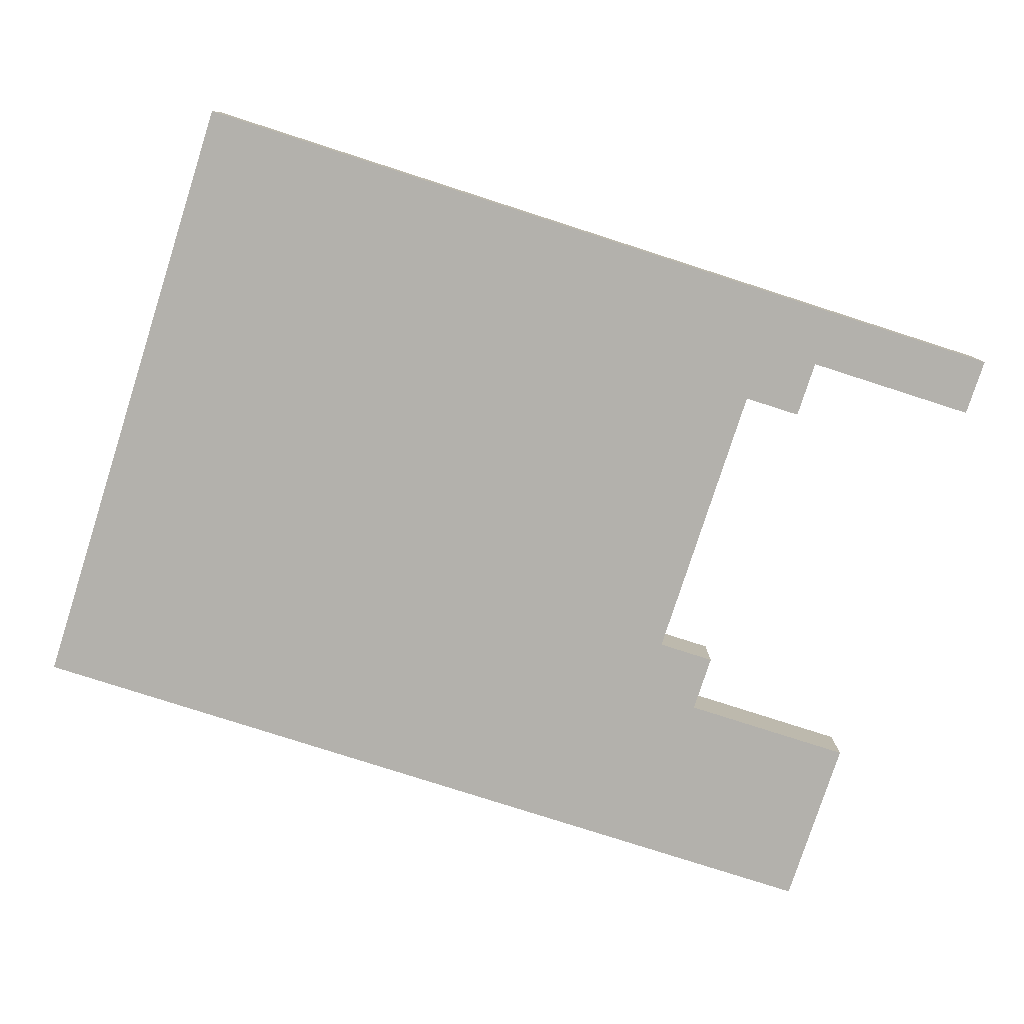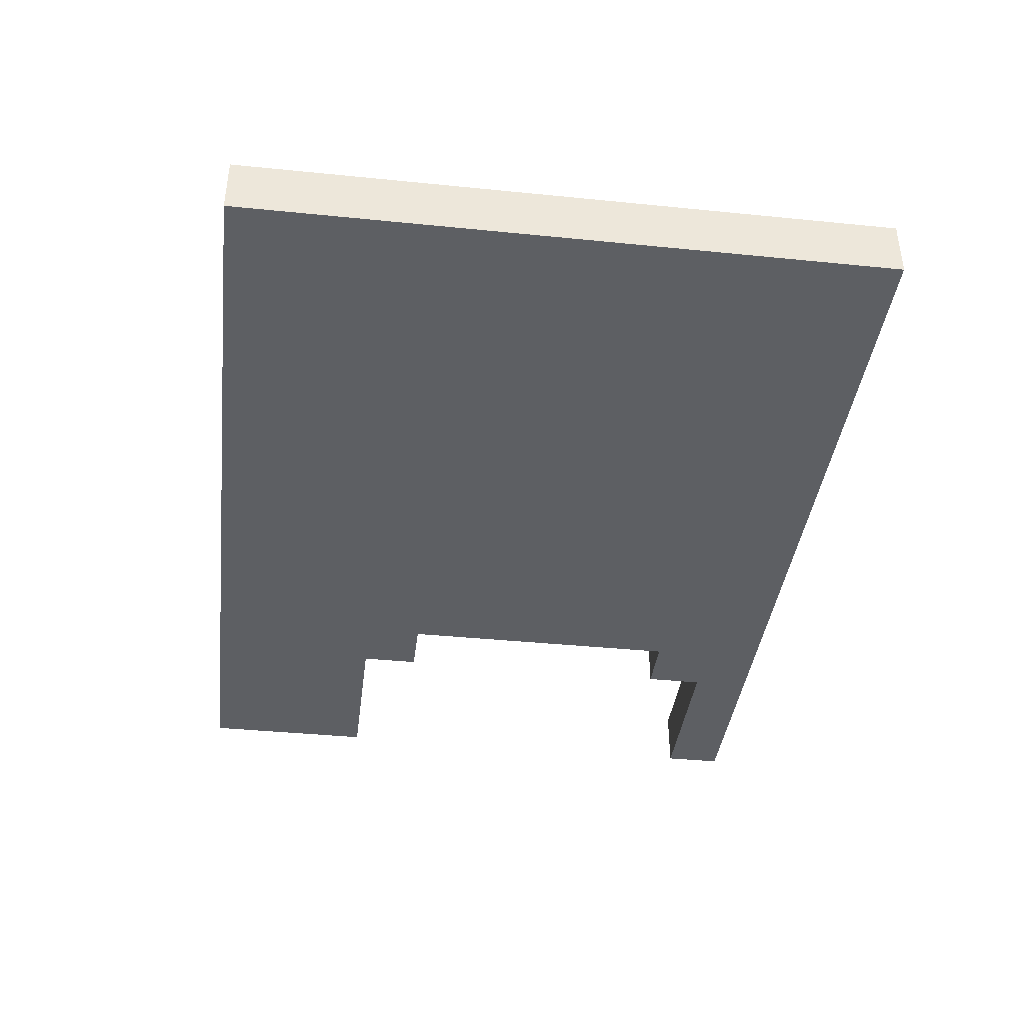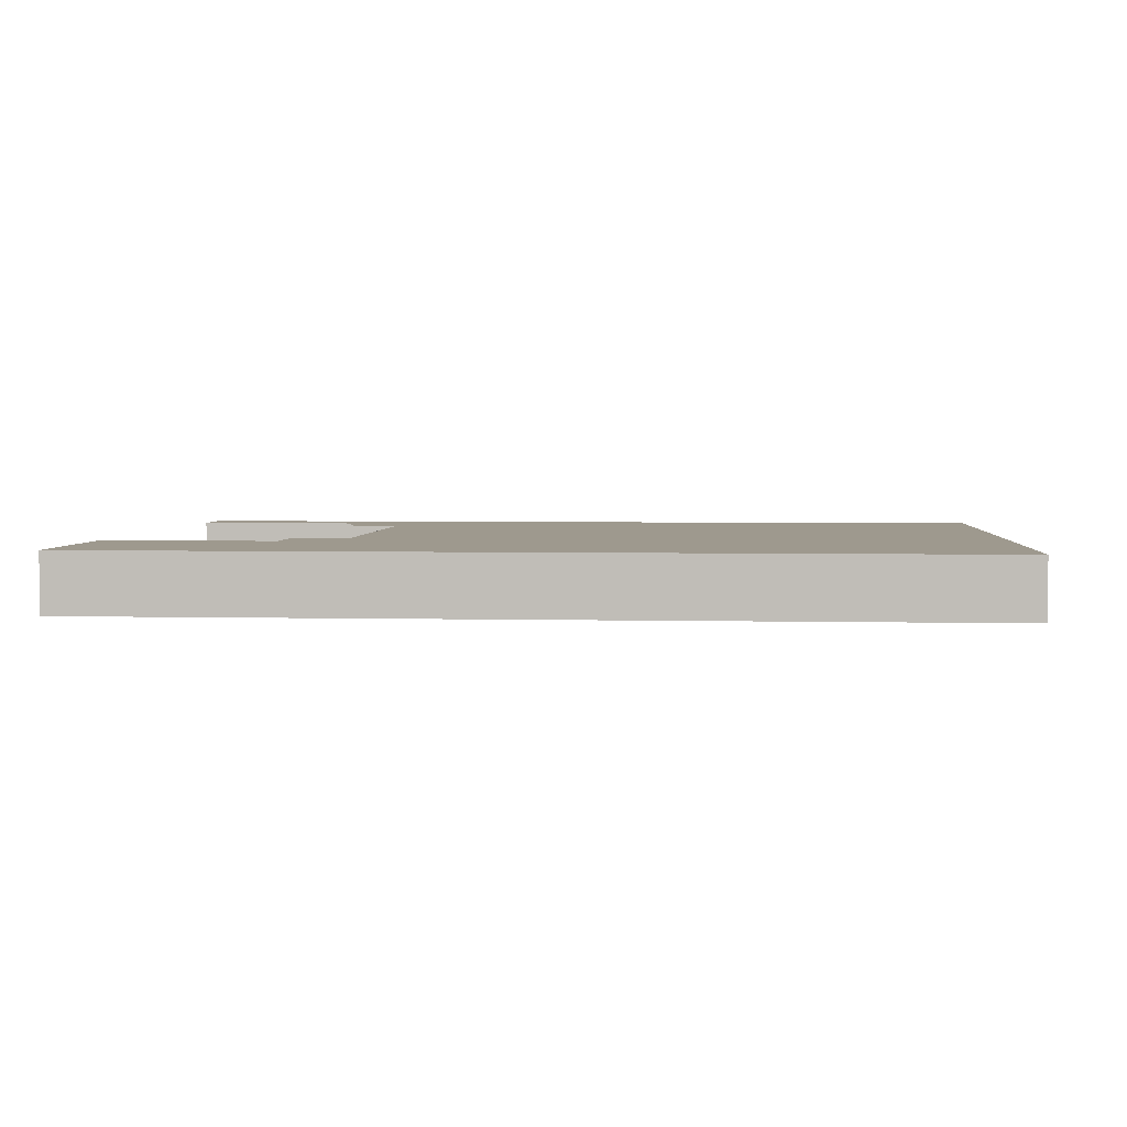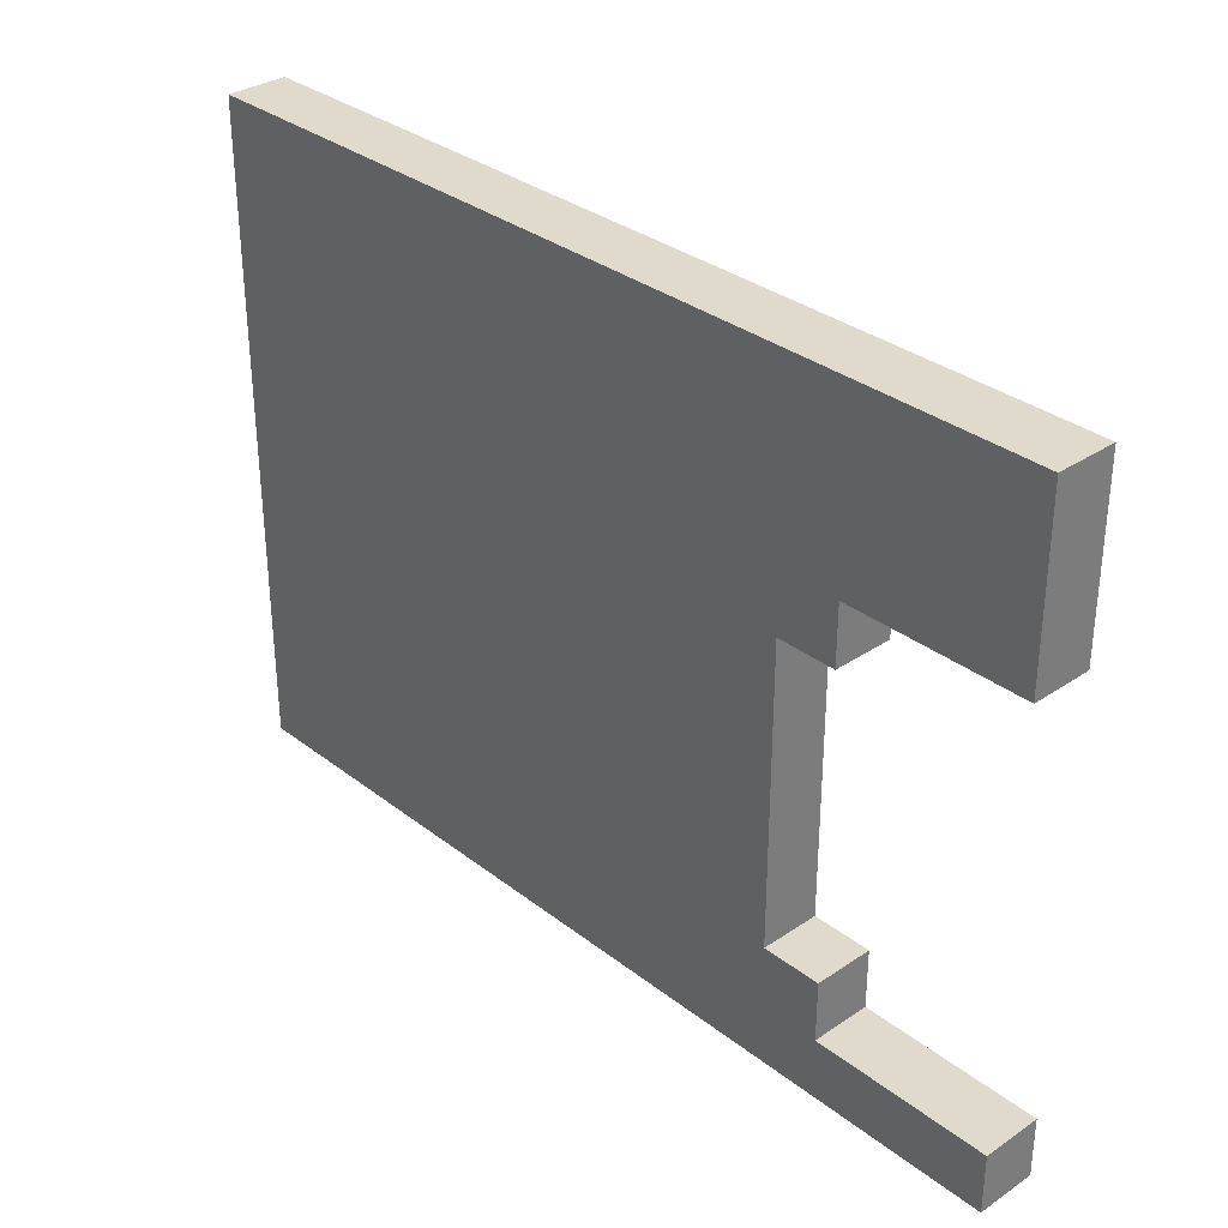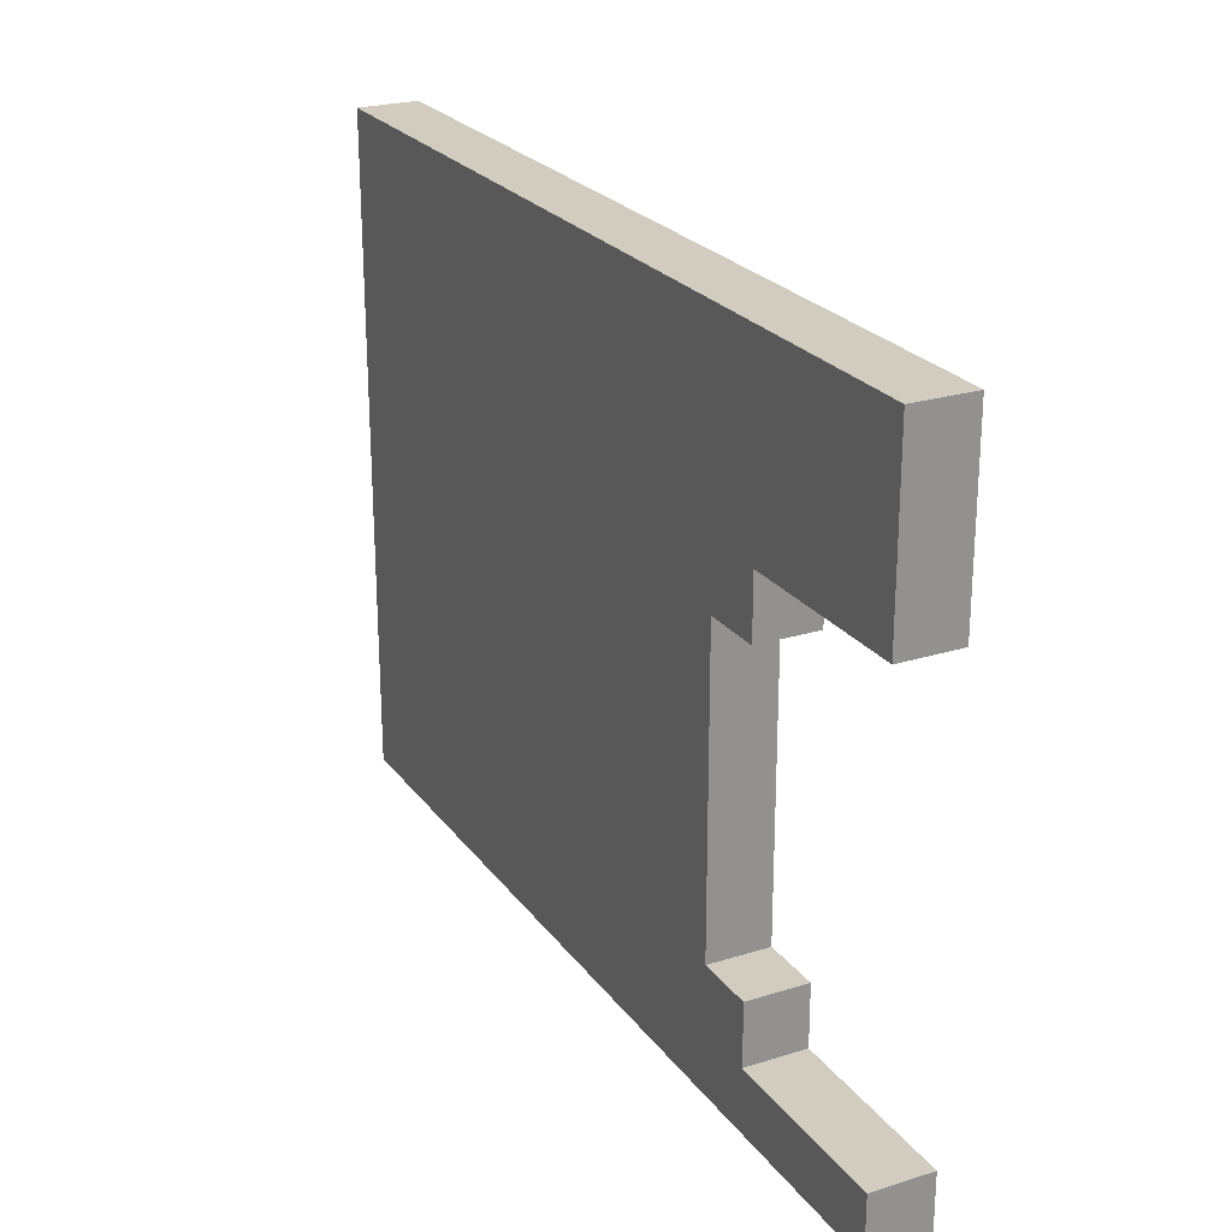
<metadata>
{"format":"obj","ext":"obj","renderer":"f3d","projection":"perspective","resolution":1024,"background":"white","views":[{"elev":-79.0,"azim":-17.8,"up":"+Z"},{"elev":-39.8,"azim":-97.1,"up":"+Z"},{"elev":3.5,"azim":-175.4,"up":"+Z"},{"elev":32.5,"azim":46.9,"up":"+Y"},{"elev":24.1,"azim":62.6,"up":"+Y"}]}
</metadata>
<code>
o
v -2.8 0.3 -0.6
v -2.8 0.3 -0.7
v -2.8 0.4 -0.6
v -2.8 0.4 -0.7
v -2.8 0.5 -0.6
v -2.8 0.5 -0.7
v -2.8 0.6 -0.6
v -2.8 0.6 -0.7
v -2.8 0.7 -0.6
v -2.8 0.7 -0.7
v -2.8 0.8 -0.6
v -2.8 0.8 -0.7
v -2.8 0.9 -0.6
v -2.8 0.9 -0.7
v -2.8 1 -0.6
v -2.8 1 -0.7
v -2.8 1.1 -0.6
v -2.8 1.1 -0.7
v -2.8 1.2 -0.6
v -2.8 1.2 -0.7
v -2.8 1.3 -0.6
v -2.8 1.3 -0.7
v -2.8 1.4 -0.6
v -2.8 1.4 -0.7
v -1.7 0.5 -0.6
v -1.7 0.5 -0.7
v -1.7 0.6 -0.6
v -1.7 0.6 -0.7
v -1.7 0.7 -0.6
v -1.7 0.7 -0.7
v -1.7 1 -0.6
v -1.7 1 -0.7
v -1.6 0.4 -0.6
v -1.6 0.4 -0.7
v -1.6 0.5 -0.6
v -1.6 0.5 -0.7
v -1.6 1 -0.6
v -1.6 1 -0.7
v -1.6 1.1 -0.6
v -1.6 1.1 -0.7
v -1.3 0.3 -0.6
v -1.3 0.3 -0.7
v -1.3 0.4 -0.6
v -1.3 0.4 -0.7
v -1.3 1.1 -0.6
v -1.3 1.1 -0.7
v -1.3 1.2 -0.6
v -1.3 1.2 -0.7
v -1.3 1.3 -0.6
v -1.3 1.3 -0.7
v -1.3 1.4 -0.6
v -1.3 1.4 -0.7
v -2.8 0.3 -0.6
v -2.8 0.4 -0.6
v -2.8 0.5 -0.6
v -2.8 0.6 -0.6
v -2.8 0.7 -0.6
v -2.8 0.8 -0.6
v -2.8 0.9 -0.6
v -2.8 1 -0.6
v -2.8 1.1 -0.6
v -2.8 1.2 -0.6
v -2.8 1.3 -0.6
v -2.8 1.4 -0.6
v -2.7 0.3 -0.6
v -2.7 0.4 -0.6
v -2.7 0.5 -0.6
v -2.7 0.6 -0.6
v -2.7 0.7 -0.6
v -2.7 0.8 -0.6
v -2.7 0.9 -0.6
v -2.7 1 -0.6
v -2.7 1.1 -0.6
v -2.7 1.2 -0.6
v -2.7 1.3 -0.6
v -2.7 1.4 -0.6
v -2.6 0.9 -0.6
v -2.6 1 -0.6
v -2.6 1.1 -0.6
v -2.5 0.3 -0.6
v -2.5 0.4 -0.6
v -2.5 0.5 -0.6
v -2.5 0.6 -0.6
v -2.5 0.7 -0.6
v -2.5 0.8 -0.6
v -2.5 0.9 -0.6
v -2.5 1 -0.6
v -2.5 1.1 -0.6
v -2.5 1.2 -0.6
v -2.4 0.3 -0.6
v -2.4 0.4 -0.6
v -2.4 0.5 -0.6
v -2.4 0.8 -0.6
v -2.4 0.9 -0.6
v -2.4 1.1 -0.6
v -2.4 1.2 -0.6
v -2.3 0.7 -0.6
v -2.3 0.8 -0.6
v -2.3 0.9 -0.6
v -2.3 1 -0.6
v -2.3 1.1 -0.6
v -2.2 0.3 -0.6
v -2.2 0.4 -0.6
v -2.2 0.5 -0.6
v -2.2 0.7 -0.6
v -2.2 0.8 -0.6
v -2.2 1.1 -0.6
v -2.2 1.2 -0.6
v -2.1 0.8 -0.6
v -2.1 0.9 -0.6
v -2.1 1.1 -0.6
v -2.1 1.2 -0.6
v -2 0.3 -0.6
v -2 0.4 -0.6
v -2 0.5 -0.6
v -2 0.6 -0.6
v -2 0.7 -0.6
v -2 0.8 -0.6
v -2 1 -0.6
v -2 1.1 -0.6
v -1.9 0.3 -0.6
v -1.9 0.4 -0.6
v -1.9 0.6 -0.6
v -1.9 0.7 -0.6
v -1.9 0.8 -0.6
v -1.9 0.9 -0.6
v -1.9 1.1 -0.6
v -1.9 1.2 -0.6
v -1.9 1.3 -0.6
v -1.8 0.7 -0.6
v -1.8 0.8 -0.6
v -1.8 1 -0.6
v -1.8 1.1 -0.6
v -1.7 0.5 -0.6
v -1.7 0.6 -0.6
v -1.7 0.7 -0.6
v -1.7 1 -0.6
v -1.7 1.2 -0.6
v -1.7 1.3 -0.6
v -1.6 0.4 -0.6
v -1.6 0.5 -0.6
v -1.6 1 -0.6
v -1.6 1.1 -0.6
v -1.5 1.2 -0.6
v -1.5 1.3 -0.6
v -1.4 0.3 -0.6
v -1.4 0.4 -0.6
v -1.3 0.3 -0.6
v -1.3 0.4 -0.6
v -1.3 1.1 -0.6
v -1.3 1.2 -0.6
v -1.3 1.3 -0.6
v -1.3 1.4 -0.6
v -2.8 0.3 -0.7
v -2.8 0.4 -0.7
v -2.8 0.5 -0.7
v -2.8 0.6 -0.7
v -2.8 0.7 -0.7
v -2.8 0.8 -0.7
v -2.8 0.9 -0.7
v -2.8 1 -0.7
v -2.8 1.1 -0.7
v -2.8 1.2 -0.7
v -2.8 1.3 -0.7
v -2.8 1.4 -0.7
v -2.7 0.3 -0.7
v -2.7 0.4 -0.7
v -2.7 0.5 -0.7
v -2.7 0.6 -0.7
v -2.7 0.7 -0.7
v -2.7 0.8 -0.7
v -2.7 0.9 -0.7
v -2.7 1 -0.7
v -2.7 1.1 -0.7
v -2.7 1.2 -0.7
v -2.7 1.3 -0.7
v -2.7 1.4 -0.7
v -2.6 0.9 -0.7
v -2.6 1 -0.7
v -2.6 1.1 -0.7
v -2.5 0.3 -0.7
v -2.5 0.4 -0.7
v -2.5 0.5 -0.7
v -2.5 0.6 -0.7
v -2.5 0.7 -0.7
v -2.5 0.8 -0.7
v -2.5 0.9 -0.7
v -2.5 1 -0.7
v -2.5 1.1 -0.7
v -2.5 1.2 -0.7
v -2.4 0.3 -0.7
v -2.4 0.4 -0.7
v -2.4 0.5 -0.7
v -2.4 0.8 -0.7
v -2.4 0.9 -0.7
v -2.4 1.1 -0.7
v -2.4 1.2 -0.7
v -2.3 0.7 -0.7
v -2.3 0.8 -0.7
v -2.3 0.9 -0.7
v -2.3 1 -0.7
v -2.3 1.1 -0.7
v -2.2 0.3 -0.7
v -2.2 0.4 -0.7
v -2.2 0.5 -0.7
v -2.2 0.7 -0.7
v -2.2 0.8 -0.7
v -2.2 1.1 -0.7
v -2.2 1.2 -0.7
v -2.1 0.8 -0.7
v -2.1 0.9 -0.7
v -2.1 1.1 -0.7
v -2.1 1.2 -0.7
v -2 0.3 -0.7
v -2 0.4 -0.7
v -2 0.5 -0.7
v -2 0.6 -0.7
v -2 0.7 -0.7
v -2 0.8 -0.7
v -2 1 -0.7
v -2 1.1 -0.7
v -1.9 0.3 -0.7
v -1.9 0.4 -0.7
v -1.9 0.6 -0.7
v -1.9 0.7 -0.7
v -1.9 0.8 -0.7
v -1.9 0.9 -0.7
v -1.9 1.1 -0.7
v -1.9 1.2 -0.7
v -1.9 1.3 -0.7
v -1.8 0.7 -0.7
v -1.8 0.8 -0.7
v -1.8 1 -0.7
v -1.8 1.1 -0.7
v -1.7 0.5 -0.7
v -1.7 0.6 -0.7
v -1.7 0.7 -0.7
v -1.7 1 -0.7
v -1.7 1.2 -0.7
v -1.7 1.3 -0.7
v -1.6 0.4 -0.7
v -1.6 0.5 -0.7
v -1.6 1 -0.7
v -1.6 1.1 -0.7
v -1.5 1.2 -0.7
v -1.5 1.3 -0.7
v -1.4 0.3 -0.7
v -1.4 0.4 -0.7
v -1.3 0.3 -0.7
v -1.3 0.4 -0.7
v -1.3 1.1 -0.7
v -1.3 1.2 -0.7
v -1.3 1.3 -0.7
v -1.3 1.4 -0.7
v -2.8 0.3 -0.6
v -2.7 0.3 -0.6
v -2.5 0.3 -0.6
v -2.4 0.3 -0.6
v -2.2 0.3 -0.6
v -2 0.3 -0.6
v -1.9 0.3 -0.6
v -1.4 0.3 -0.6
v -1.3 0.3 -0.6
v -2.8 0.3 -0.7
v -2.7 0.3 -0.7
v -2.5 0.3 -0.7
v -2.4 0.3 -0.7
v -2.2 0.3 -0.7
v -2 0.3 -0.7
v -1.9 0.3 -0.7
v -1.4 0.3 -0.7
v -1.3 0.3 -0.7
v -1.7 1 -0.6
v -1.6 1 -0.6
v -1.7 1 -0.7
v -1.6 1 -0.7
v -1.6 1.1 -0.6
v -1.3 1.1 -0.6
v -1.6 1.1 -0.7
v -1.3 1.1 -0.7
v -1.6 0.4 -0.6
v -1.4 0.4 -0.6
v -1.3 0.4 -0.6
v -1.6 0.4 -0.7
v -1.4 0.4 -0.7
v -1.3 0.4 -0.7
v -1.7 0.5 -0.6
v -1.6 0.5 -0.6
v -1.7 0.5 -0.7
v -1.6 0.5 -0.7
v -2.8 1.4 -0.6
v -2.7 1.4 -0.6
v -1.3 1.4 -0.6
v -2.8 1.4 -0.7
v -2.7 1.4 -0.7
v -1.3 1.4 -0.7
f 3 2 1
f 4 2 3
f 5 4 3
f 6 4 5
f 7 6 5
f 8 6 7
f 9 8 7
f 10 8 9
f 11 10 9
f 12 10 11
f 13 12 11
f 14 12 13
f 15 14 13
f 16 14 15
f 17 16 15
f 18 16 17
f 19 18 17
f 20 18 19
f 21 20 19
f 22 20 21
f 23 22 21
f 24 22 23
f 25 26 27
f 27 26 28
f 27 28 29
f 29 28 30
f 29 30 31
f 31 30 32
f 33 34 35
f 35 34 36
f 37 38 39
f 39 38 40
f 41 42 43
f 43 42 44
f 45 46 47
f 47 46 48
f 47 48 49
f 49 48 50
f 49 50 51
f 51 50 52
f 65 54 53
f 66 55 54
f 66 54 65
f 67 56 55
f 67 55 66
f 68 57 56
f 68 56 67
f 69 58 57
f 69 57 68
f 70 59 58
f 70 58 69
f 71 60 59
f 71 59 70
f 72 61 60
f 72 60 71
f 73 62 61
f 73 61 72
f 74 63 62
f 74 62 73
f 75 64 63
f 75 63 74
f 76 64 75
f 77 70 69
f 77 71 70
f 77 72 71
f 77 73 72
f 78 73 77
f 79 74 73
f 79 73 78
f 80 66 65
f 81 67 66
f 81 66 80
f 82 68 67
f 82 67 81
f 83 69 68
f 83 68 82
f 84 77 69
f 84 69 83
f 85 77 84
f 86 78 77
f 86 77 85
f 87 79 78
f 87 78 86
f 88 74 79
f 88 79 87
f 89 75 74
f 89 74 88
f 90 81 80
f 90 82 81
f 90 83 82
f 90 84 83
f 91 84 90
f 92 84 91
f 93 85 84
f 93 87 86
f 93 86 85
f 94 87 93
f 95 89 88
f 95 88 87
f 96 75 89
f 96 89 95
f 97 84 92
f 97 93 84
f 98 94 93
f 98 93 97
f 99 87 94
f 99 94 98
f 100 95 87
f 100 87 99
f 100 96 95
f 101 96 100
f 102 91 90
f 103 92 91
f 103 91 102
f 104 97 92
f 104 92 103
f 105 98 97
f 105 97 104
f 106 99 98
f 106 98 105
f 106 100 99
f 106 101 100
f 107 96 101
f 107 101 106
f 108 75 96
f 108 96 107
f 109 107 106
f 109 105 104
f 109 108 107
f 109 104 103
f 109 106 105
f 110 108 109
f 111 108 110
f 112 75 108
f 112 108 111
f 113 103 102
f 114 109 103
f 114 103 113
f 115 109 114
f 116 109 115
f 117 109 116
f 118 110 109
f 118 109 117
f 119 111 110
f 120 112 111
f 120 111 119
f 121 114 113
f 122 115 114
f 122 114 121
f 123 117 116
f 123 116 115
f 124 118 117
f 124 117 123
f 125 110 118
f 125 118 124
f 126 119 110
f 126 110 125
f 127 112 120
f 127 120 119
f 128 75 112
f 128 112 127
f 129 76 75
f 129 75 128
f 130 124 123
f 130 125 124
f 131 126 125
f 131 125 130
f 132 127 119
f 132 126 131
f 132 119 126
f 133 128 127
f 133 127 132
f 134 115 122
f 134 122 121
f 134 123 115
f 135 130 123
f 135 123 134
f 136 131 130
f 136 130 135
f 136 132 131
f 136 133 132
f 137 133 136
f 138 128 133
f 138 133 137
f 138 129 128
f 139 76 129
f 139 129 138
f 140 134 121
f 141 134 140
f 142 138 137
f 142 139 138
f 143 139 142
f 144 139 143
f 145 76 139
f 145 139 144
f 146 140 121
f 147 140 146
f 148 147 146
f 149 147 148
f 150 144 143
f 151 145 144
f 151 144 150
f 152 76 145
f 152 145 151
f 153 76 152
f 154 155 166
f 155 156 167
f 166 155 167
f 156 157 168
f 167 156 168
f 157 158 169
f 168 157 169
f 158 159 170
f 169 158 170
f 159 160 171
f 170 159 171
f 160 161 172
f 171 160 172
f 161 162 173
f 172 161 173
f 162 163 174
f 173 162 174
f 163 164 175
f 174 163 175
f 164 165 176
f 175 164 176
f 176 165 177
f 170 171 178
f 171 172 178
f 172 173 178
f 173 174 178
f 178 174 179
f 174 175 180
f 179 174 180
f 166 167 181
f 167 168 182
f 181 167 182
f 168 169 183
f 182 168 183
f 169 170 184
f 183 169 184
f 170 178 185
f 184 170 185
f 185 178 186
f 178 179 187
f 186 178 187
f 179 180 188
f 187 179 188
f 180 175 189
f 188 180 189
f 175 176 190
f 189 175 190
f 181 182 191
f 182 183 191
f 183 184 191
f 184 185 191
f 191 185 192
f 192 185 193
f 185 186 194
f 187 188 194
f 186 187 194
f 194 188 195
f 189 190 196
f 188 189 196
f 190 176 197
f 196 190 197
f 193 185 198
f 185 194 198
f 194 195 199
f 198 194 199
f 195 188 200
f 199 195 200
f 188 196 201
f 200 188 201
f 196 197 201
f 201 197 202
f 191 192 203
f 192 193 204
f 203 192 204
f 193 198 205
f 204 193 205
f 198 199 206
f 205 198 206
f 199 200 207
f 206 199 207
f 200 201 207
f 201 202 207
f 202 197 208
f 207 202 208
f 197 176 209
f 208 197 209
f 207 208 210
f 205 206 210
f 208 209 210
f 204 205 210
f 206 207 210
f 210 209 211
f 211 209 212
f 209 176 213
f 212 209 213
f 203 204 214
f 204 210 215
f 214 204 215
f 215 210 216
f 216 210 217
f 217 210 218
f 210 211 219
f 218 210 219
f 211 212 220
f 212 213 221
f 220 212 221
f 214 215 222
f 215 216 223
f 222 215 223
f 217 218 224
f 216 217 224
f 218 219 225
f 224 218 225
f 219 211 226
f 225 219 226
f 211 220 227
f 226 211 227
f 221 213 228
f 220 221 228
f 213 176 229
f 228 213 229
f 176 177 230
f 229 176 230
f 224 225 231
f 225 226 231
f 226 227 232
f 231 226 232
f 220 228 233
f 232 227 233
f 227 220 233
f 228 229 234
f 233 228 234
f 223 216 235
f 222 223 235
f 216 224 235
f 224 231 236
f 235 224 236
f 231 232 237
f 236 231 237
f 232 233 237
f 233 234 237
f 237 234 238
f 234 229 239
f 238 234 239
f 229 230 239
f 230 177 240
f 239 230 240
f 222 235 241
f 241 235 242
f 238 239 243
f 239 240 243
f 243 240 244
f 244 240 245
f 240 177 246
f 245 240 246
f 222 241 247
f 247 241 248
f 247 248 249
f 249 248 250
f 244 245 251
f 245 246 252
f 251 245 252
f 246 177 253
f 252 246 253
f 253 177 254
f 264 256 255
f 265 257 256
f 265 256 264
f 266 258 257
f 266 257 265
f 267 259 258
f 267 258 266
f 268 260 259
f 268 259 267
f 269 261 260
f 269 260 268
f 270 262 261
f 270 261 269
f 271 263 262
f 271 262 270
f 272 263 271
f 275 274 273
f 276 274 275
f 279 278 277
f 280 278 279
f 281 282 284
f 282 283 285
f 284 282 285
f 285 283 286
f 287 288 289
f 289 288 290
f 291 292 294
f 292 293 295
f 294 292 295
f 295 293 296

</code>
